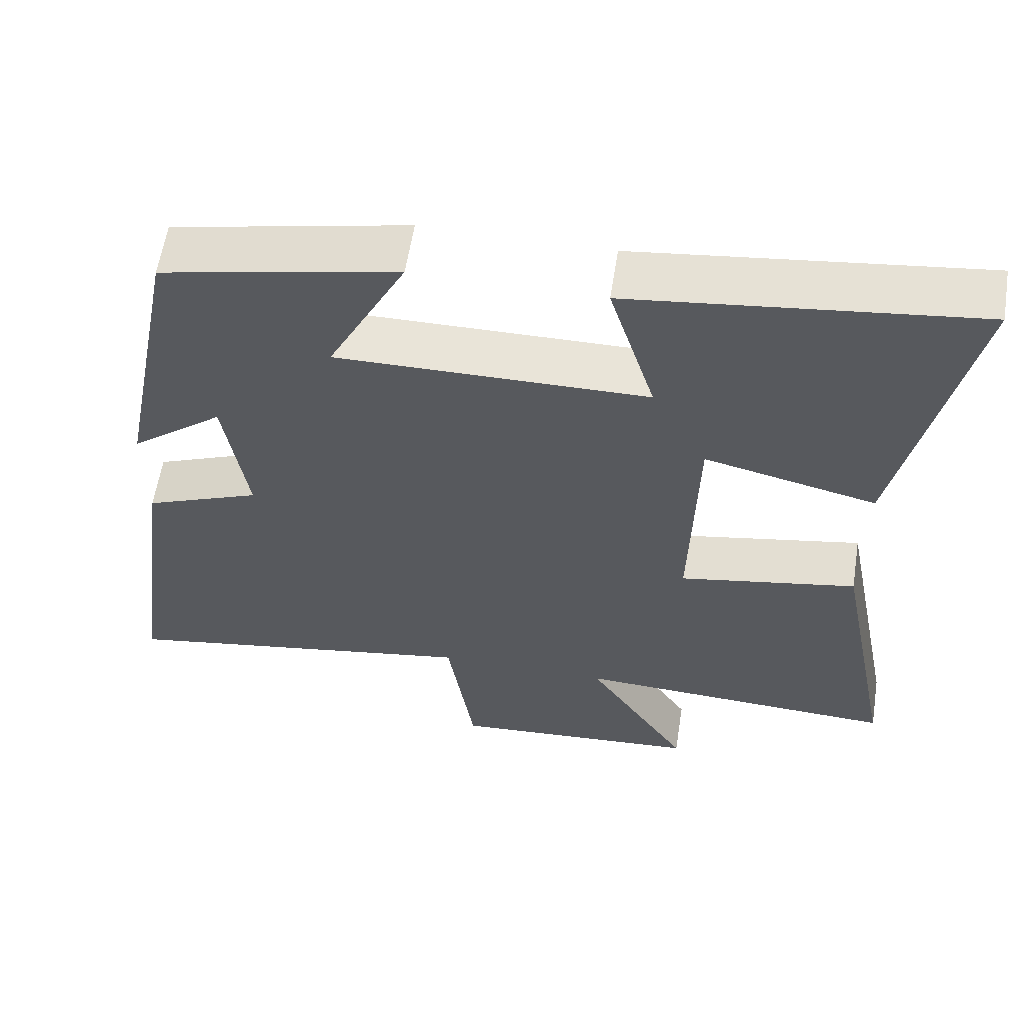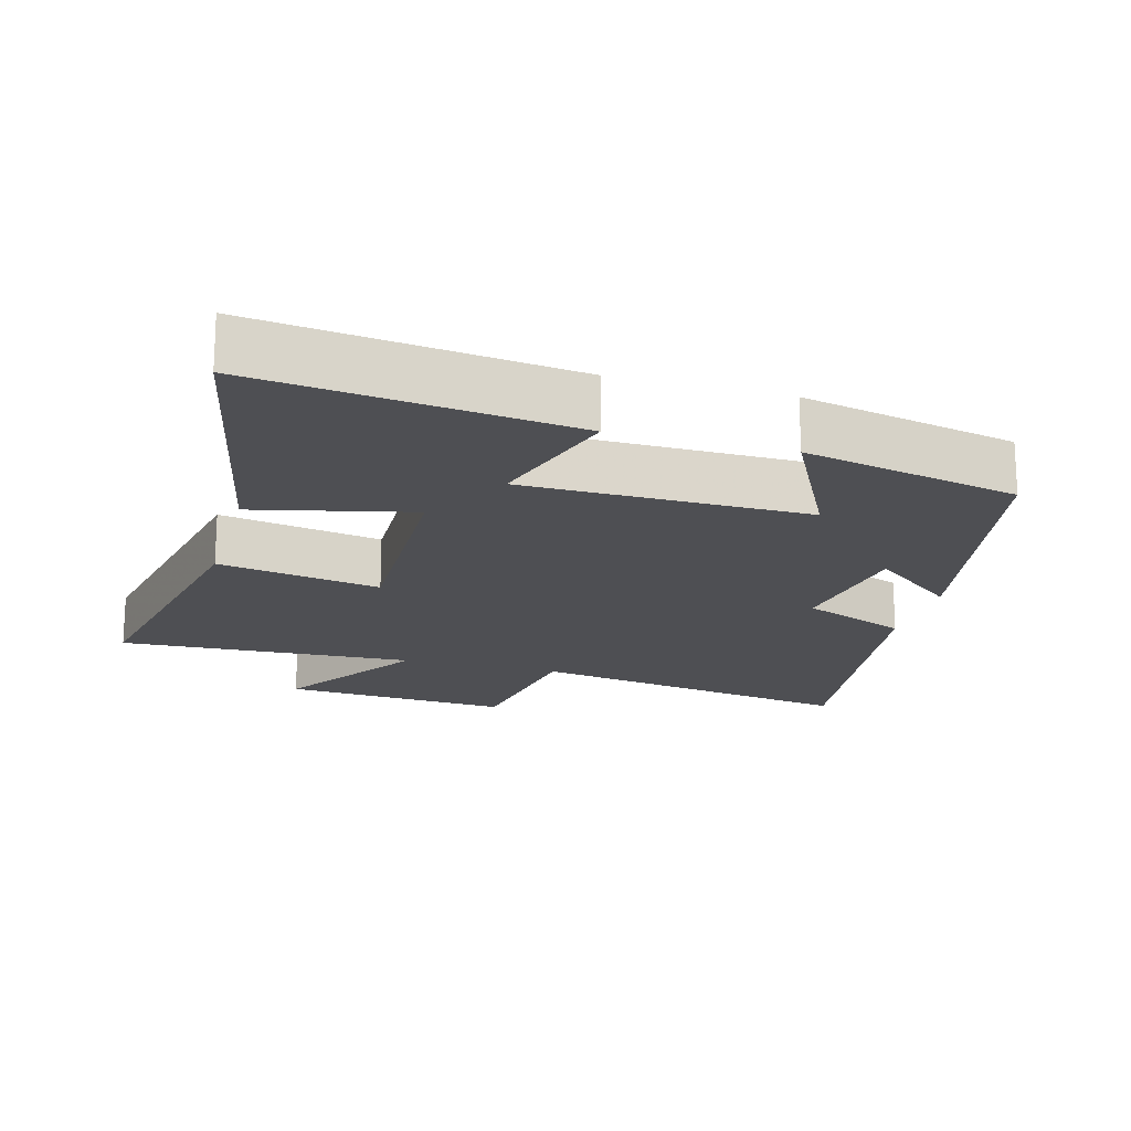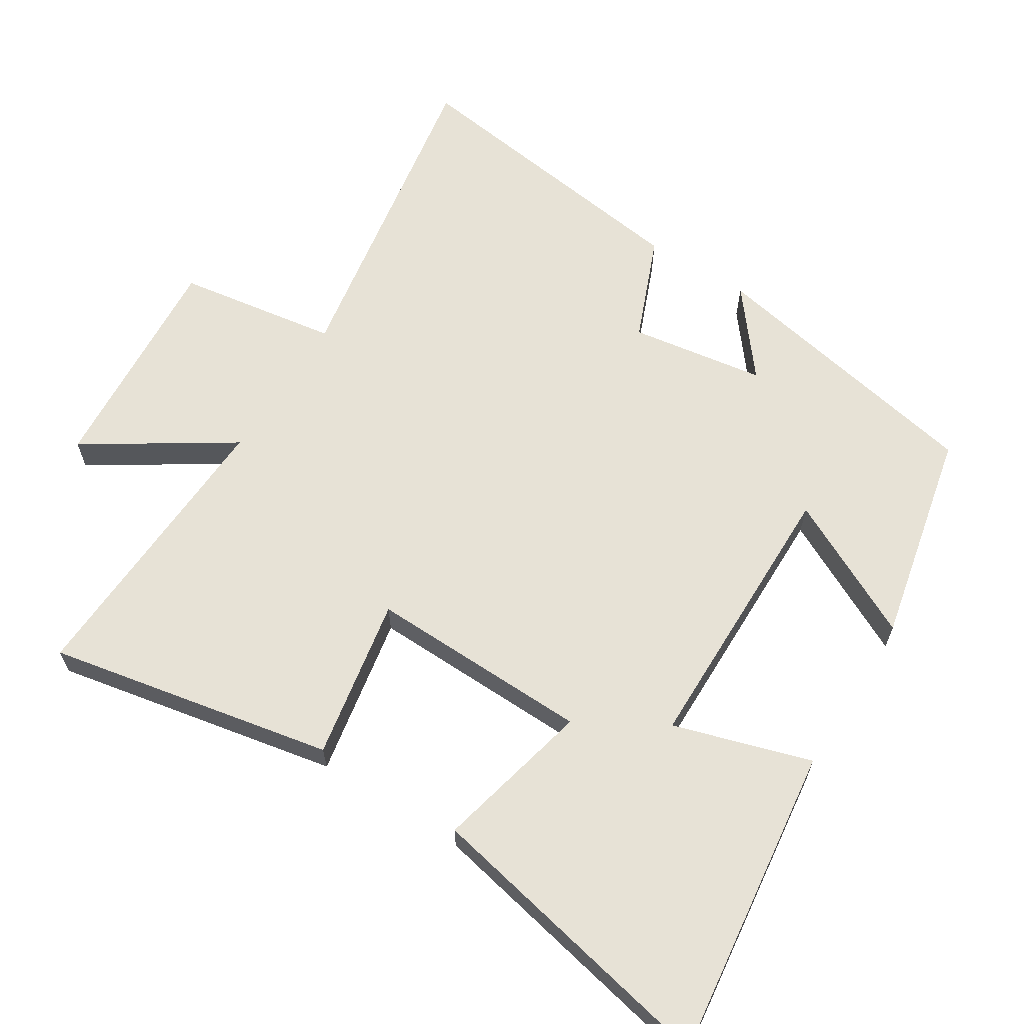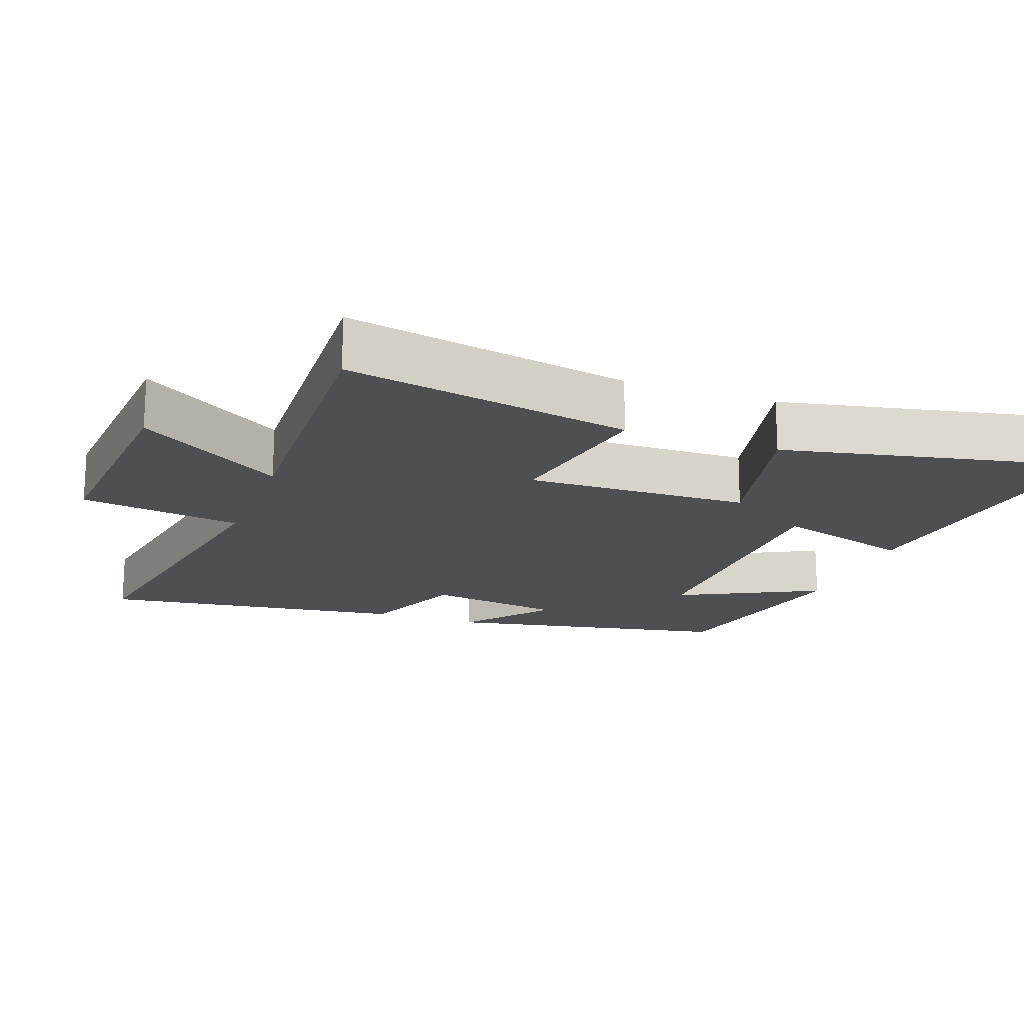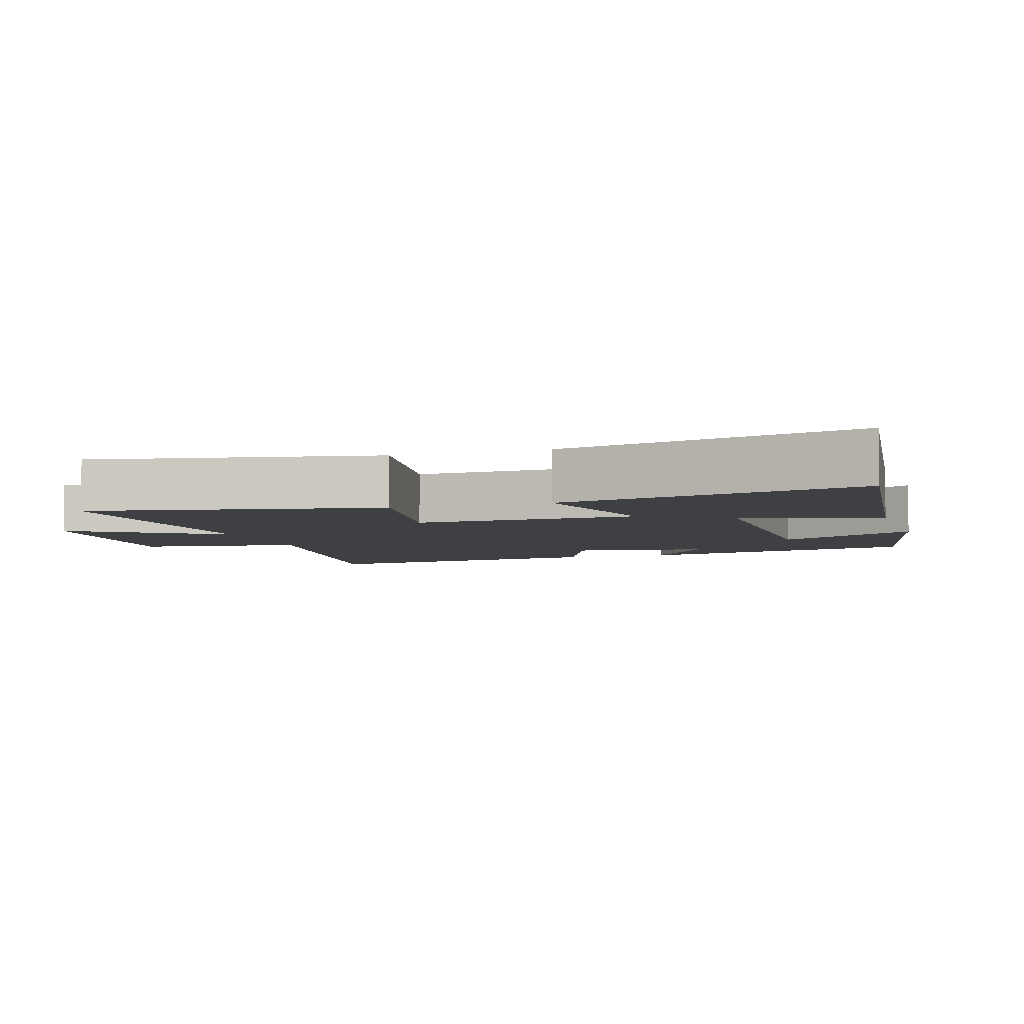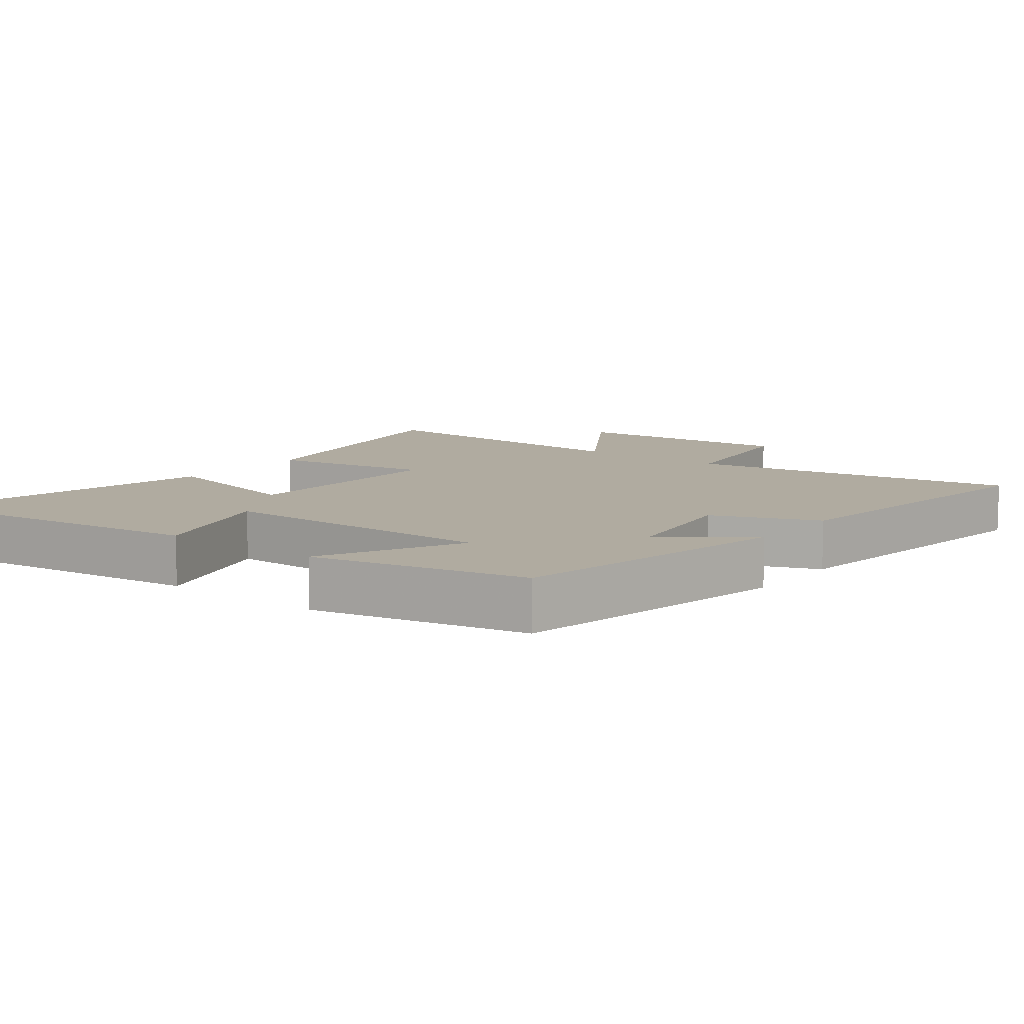
<metadata>
{"format":"obj","ext":"obj","renderer":"f3d","projection":"perspective","resolution":1024,"background":"white","views":[{"elev":59.6,"azim":-171.1,"up":"+Z"},{"elev":-18.2,"azim":-15.6,"up":"+Y"},{"elev":63.5,"azim":-57.8,"up":"+Y"},{"elev":-18.0,"azim":-110.1,"up":"+Y"},{"elev":-5.1,"azim":-72.3,"up":"+Y"},{"elev":9.8,"azim":37.7,"up":"+Y"}]}
</metadata>
<code>
v -0.591 0.07 0.556
v -0.138 0.07 0.5
v -0.199 0.07 0.301
v 0.211 0.07 0.297
v 0.108 0.07 0.5
v 0.419 0.07 0.433
v 0.5 0.07 0.019
v 0.377 0.07 0.117
v 0.347 0.07 -0.079
v 0.5 0.07 -0.141
v 0.56 0.07 -0.582
v 0.079 0.07 -0.5
v 0.043 0.07 -0.734
v -0.289 0.07 -0.71
v -0.153 0.07 -0.5
v -0.581 0.07 -0.52
v -0.5 0.07 -0.106
v -0.265 0.07 -0.149
v -0.273 0.07 0.173
v -0.5 0.07 0.12
v -0.591 0 0.556
v -0.138 0 0.5
v -0.199 0 0.301
v 0.211 0 0.297
v 0.108 0 0.5
v 0.419 0 0.433
v 0.5 0 0.019
v 0.377 0 0.117
v 0.347 0 -0.079
v 0.5 0 -0.141
v 0.56 0 -0.582
v 0.079 0 -0.5
v 0.043 0 -0.734
v -0.289 0 -0.71
v -0.153 0 -0.5
v -0.581 0 -0.52
v -0.5 0 -0.106
v -0.265 0 -0.149
v -0.273 0 0.173
v -0.5 0 0.12
f 1 2 3
f 20 1 3
f 19 20 3
f 18 19 3 4
f 15 16 17 18
f 15 18 4
f 12 13 14 15
f 12 15 4
f 9 10 11 12
f 8 9 12 4
f 6 7 8
f 5 6 8
f 4 5 8
f 23 22 21
f 23 21 40
f 23 40 39
f 24 23 39 38
f 38 37 36 35
f 24 38 35
f 35 34 33 32
f 24 35 32
f 32 31 30 29
f 24 32 29 28
f 28 27 26
f 28 26 25
f 28 25 24
f 1 21 22 2
f 2 22 23 3
f 3 23 24 4
f 4 24 25 5
f 5 25 26 6
f 6 26 27 7
f 7 27 28 8
f 8 28 29 9
f 9 29 30 10
f 10 30 31 11
f 11 31 32 12
f 12 32 33 13
f 13 33 34 14
f 14 34 35 15
f 15 35 36 16
f 16 36 37 17
f 17 37 38 18
f 18 38 39 19
f 19 39 40 20
f 20 40 21 1

</code>
